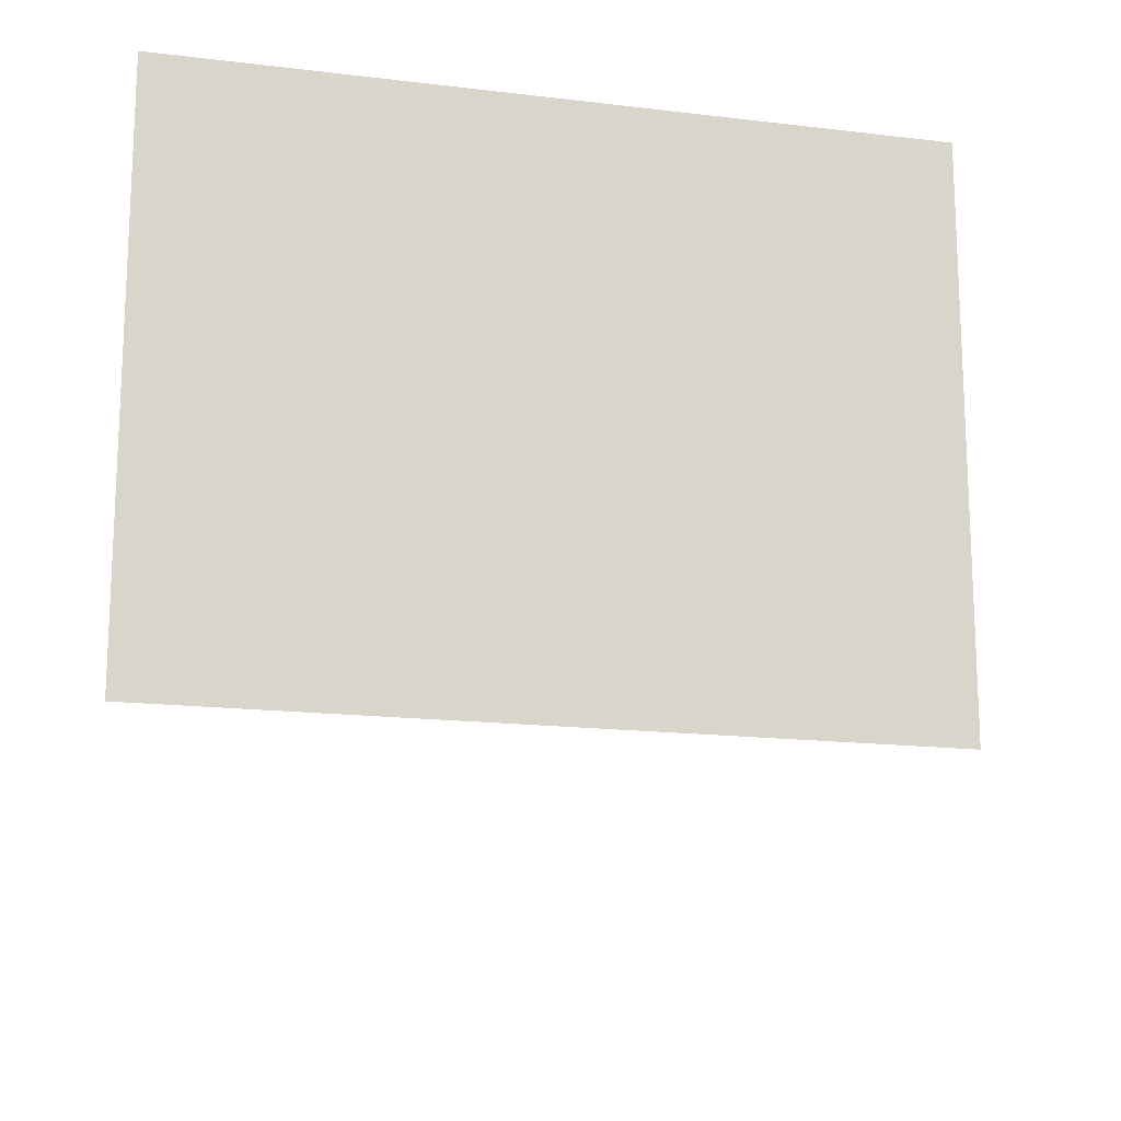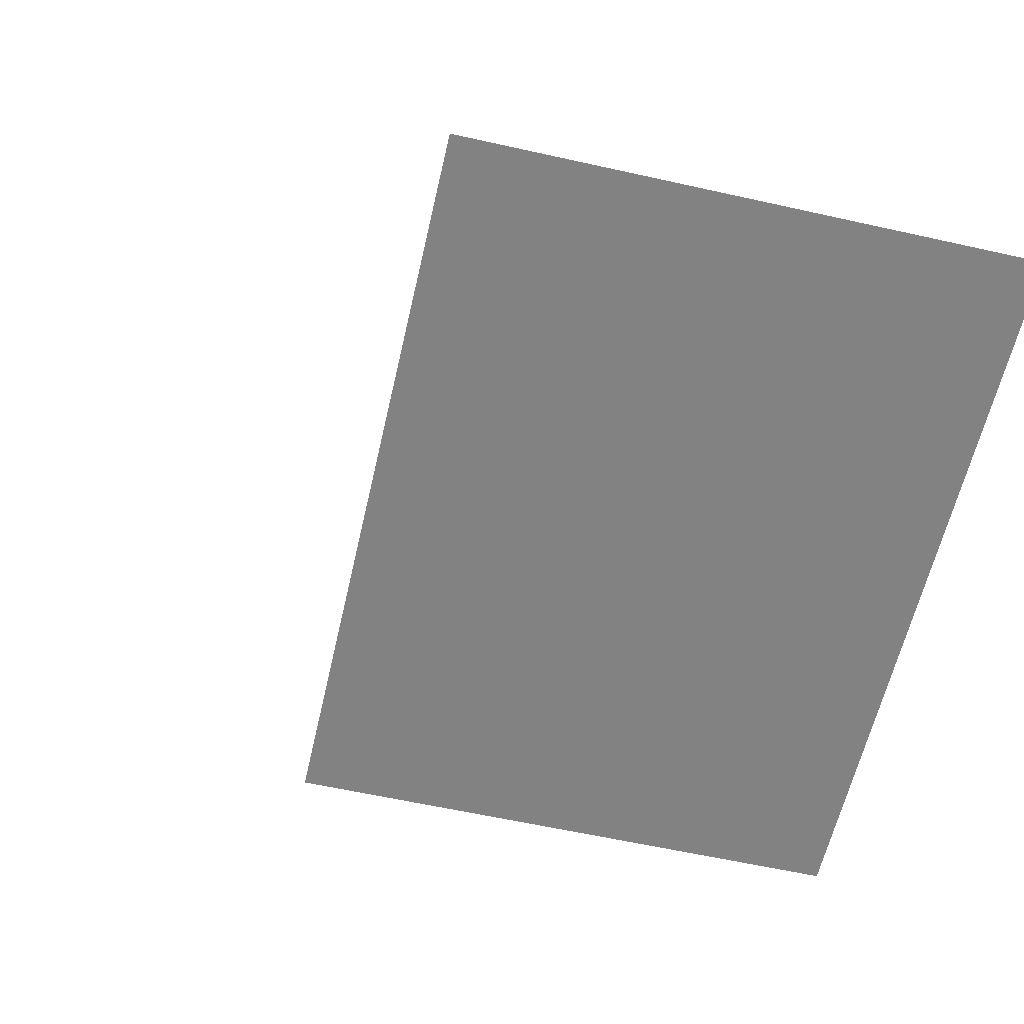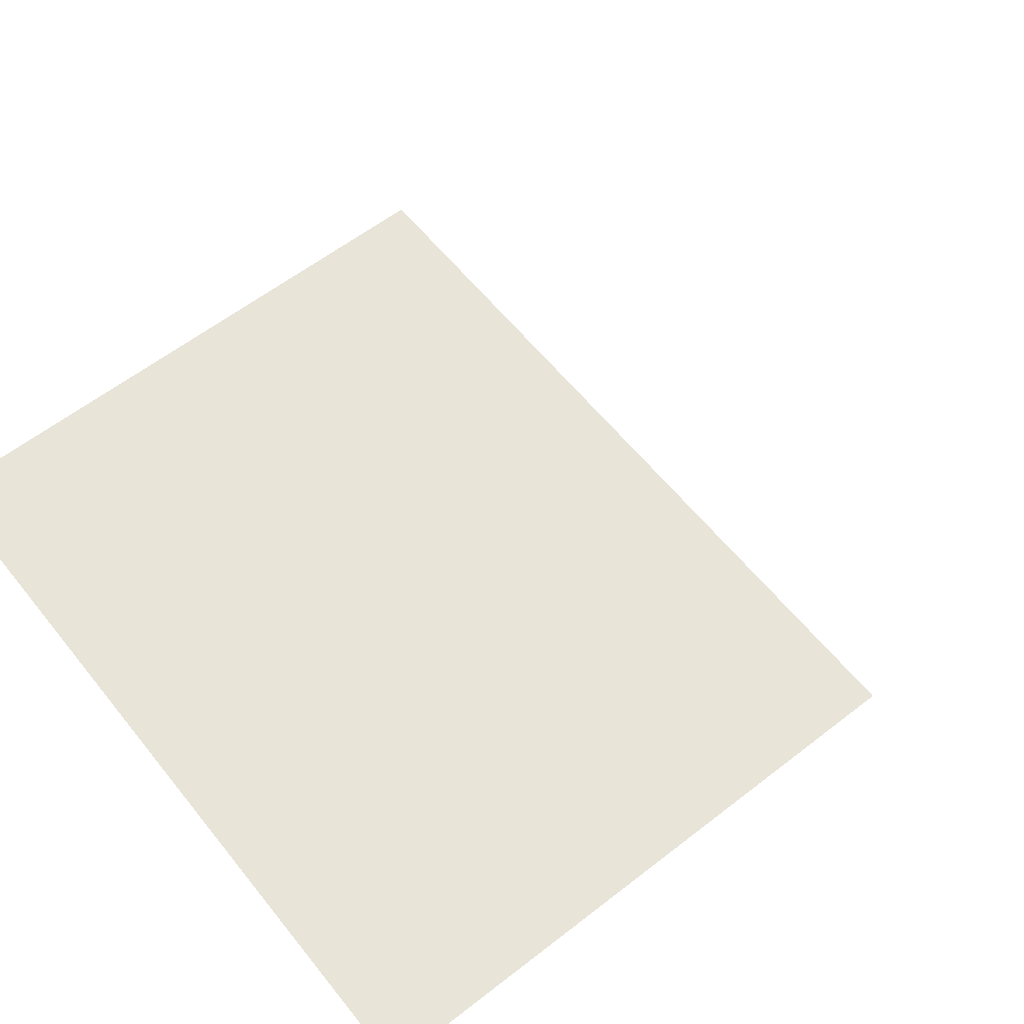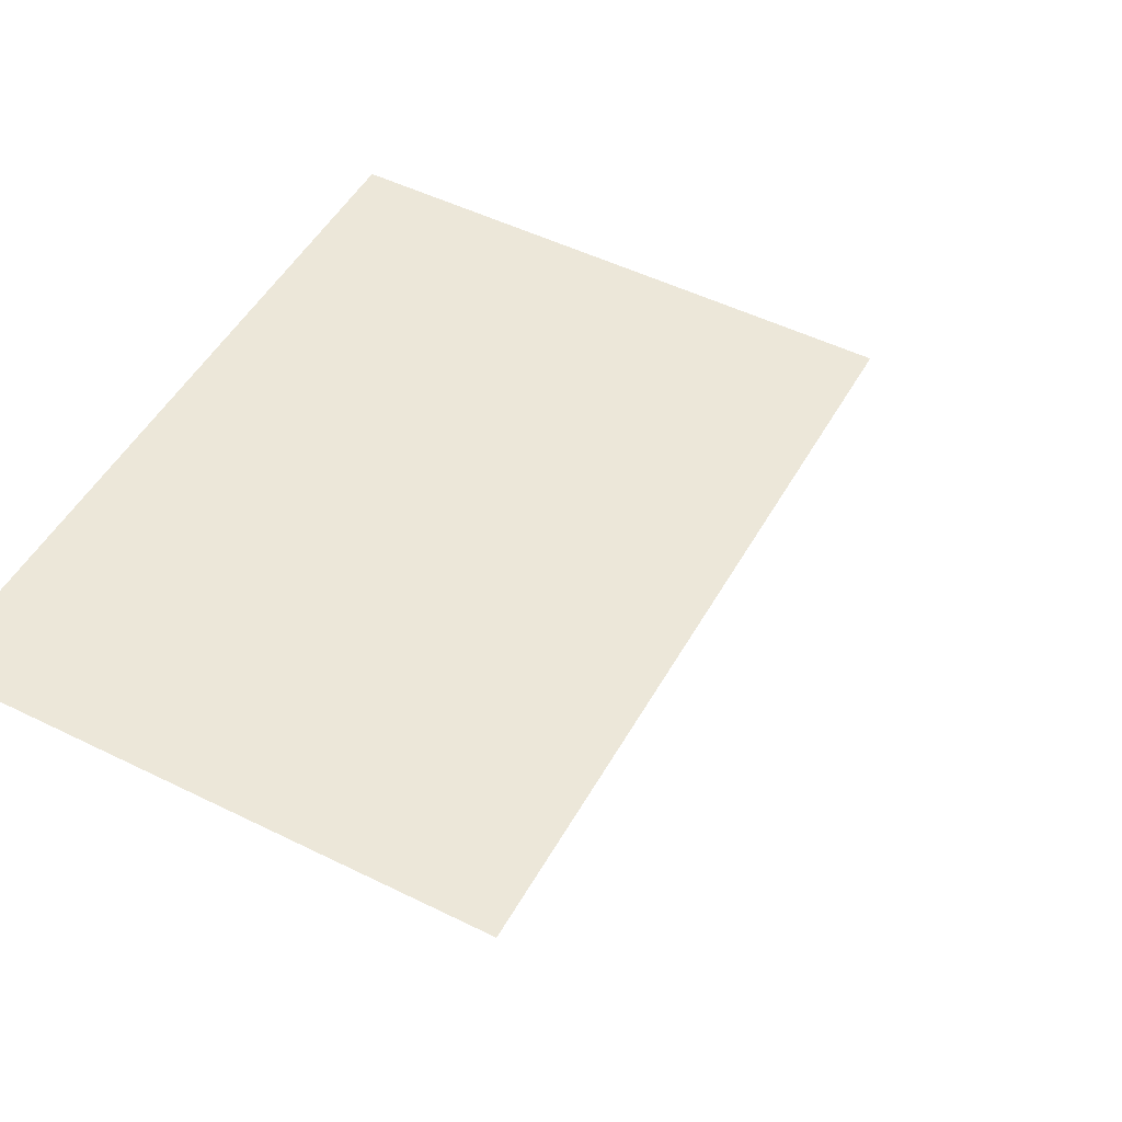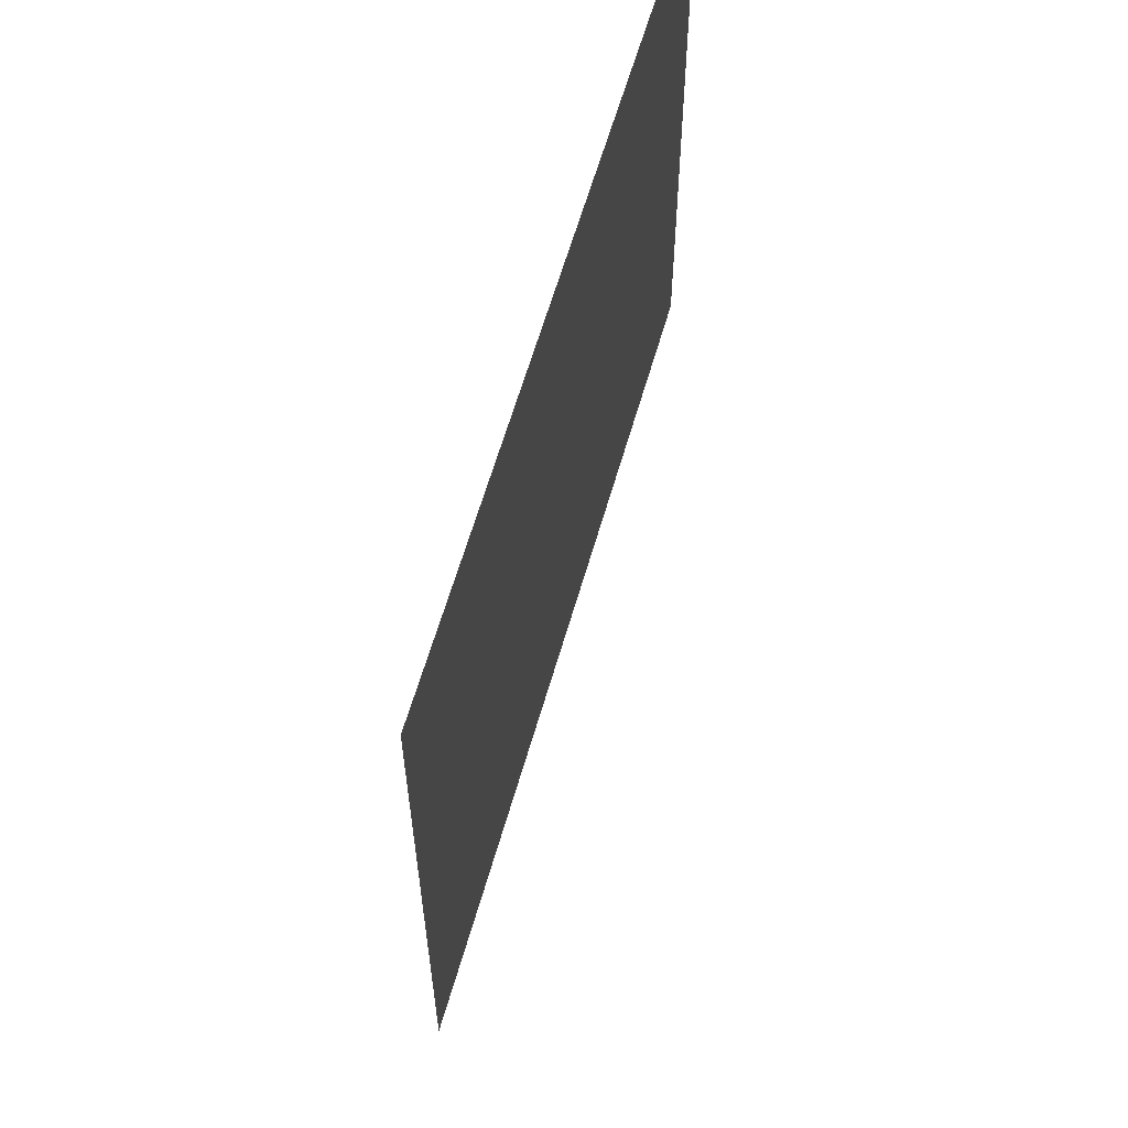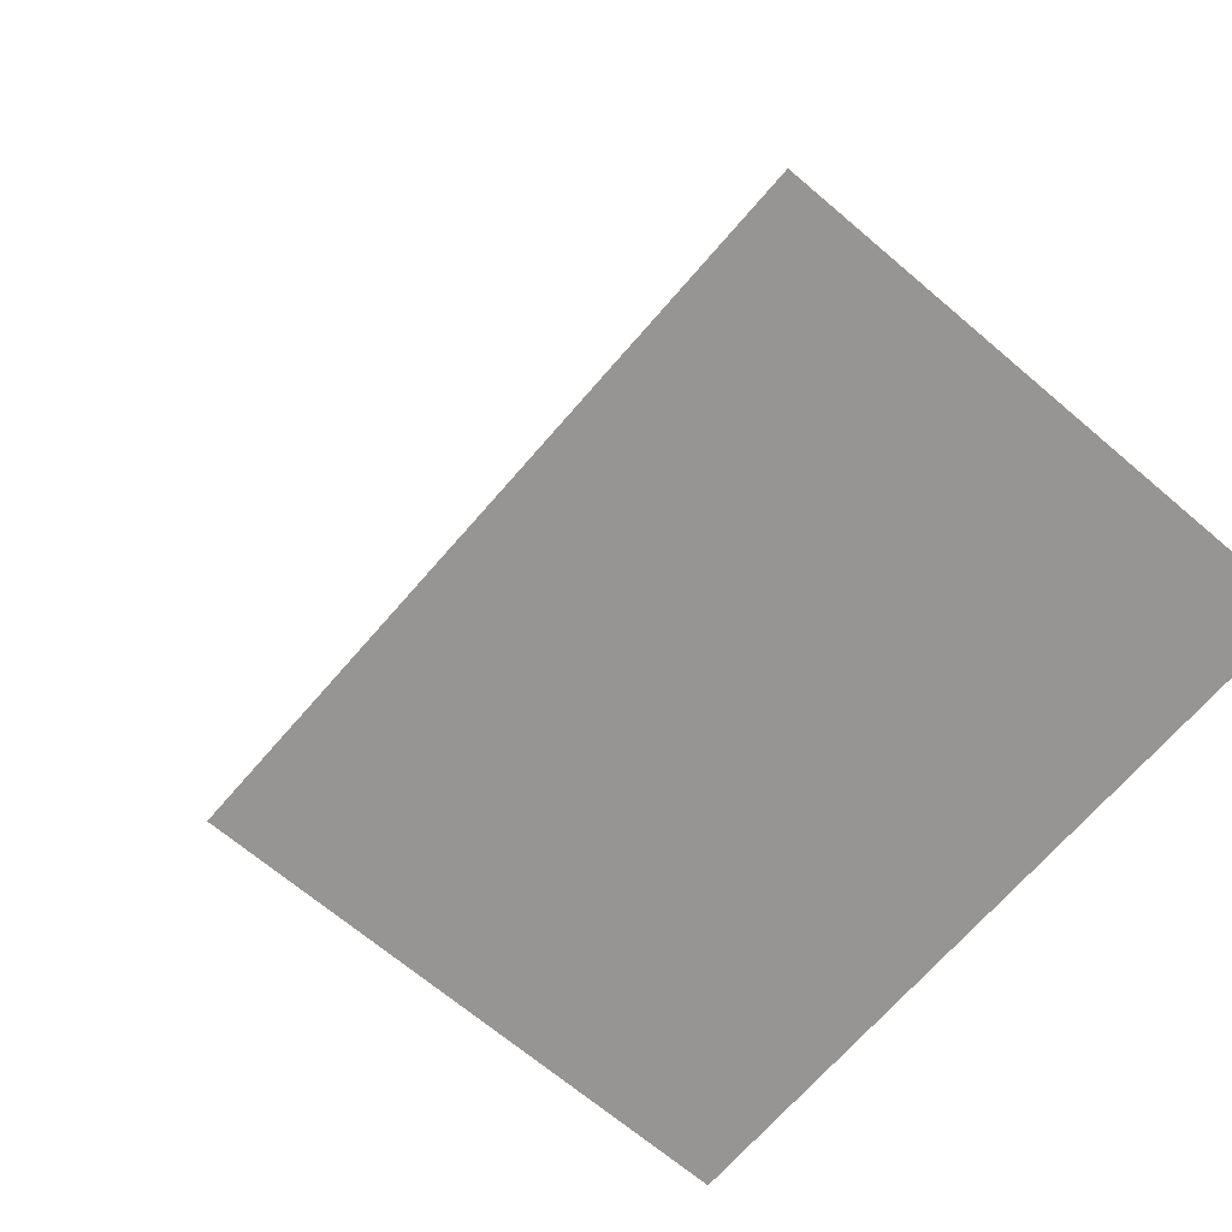
<metadata>
{"format":"obj","ext":"obj","renderer":"f3d","projection":"perspective","resolution":1024,"background":"white","views":[{"elev":-16.5,"azim":166.0,"up":"+Z"},{"elev":-60.9,"azim":-102.8,"up":"+Y"},{"elev":59.8,"azim":51.5,"up":"+Y"},{"elev":50.1,"azim":118.5,"up":"+Y"},{"elev":61.2,"azim":105.9,"up":"+Z"},{"elev":-67.5,"azim":-130.5,"up":"+Y"}]}
</metadata>
<code>
o MeshRobothorWallDecorPoster_0_GeomSubset_0
v -0.001532 0.01446 -0.6629
v -0.002399 0.01446 -0.6629
v -0.001532 0.01512 -0.6629
v -0.002399 0.01512 -0.6629
v -0.001532 0.01446 -0.6629
v -0.002399 0.01446 -0.6629
v -0.001532 0.01512 -0.6629
v -0.002399 0.01512 -0.6629
v -0.001532 0.01446 -0.6629
v -0.002399 0.01446 -0.6629
v -0.001532 0.01512 -0.6629
v -0.002399 0.01512 -0.6629
v 0.4313 0.01479 -0.3306
v -0.4354 0.01479 -0.3303
v -0.4353 0.01479 0.3346
v 0.4315 0.01479 0.3343
v -0.4354 0.01389 -0.3303
v -0.4353 0.01389 0.3346
v 0.4313 0.01389 -0.3306
v 0.4315 0.01389 0.3343
f 1 2 4 3
f 17 20 19
f 17 18 20

</code>
